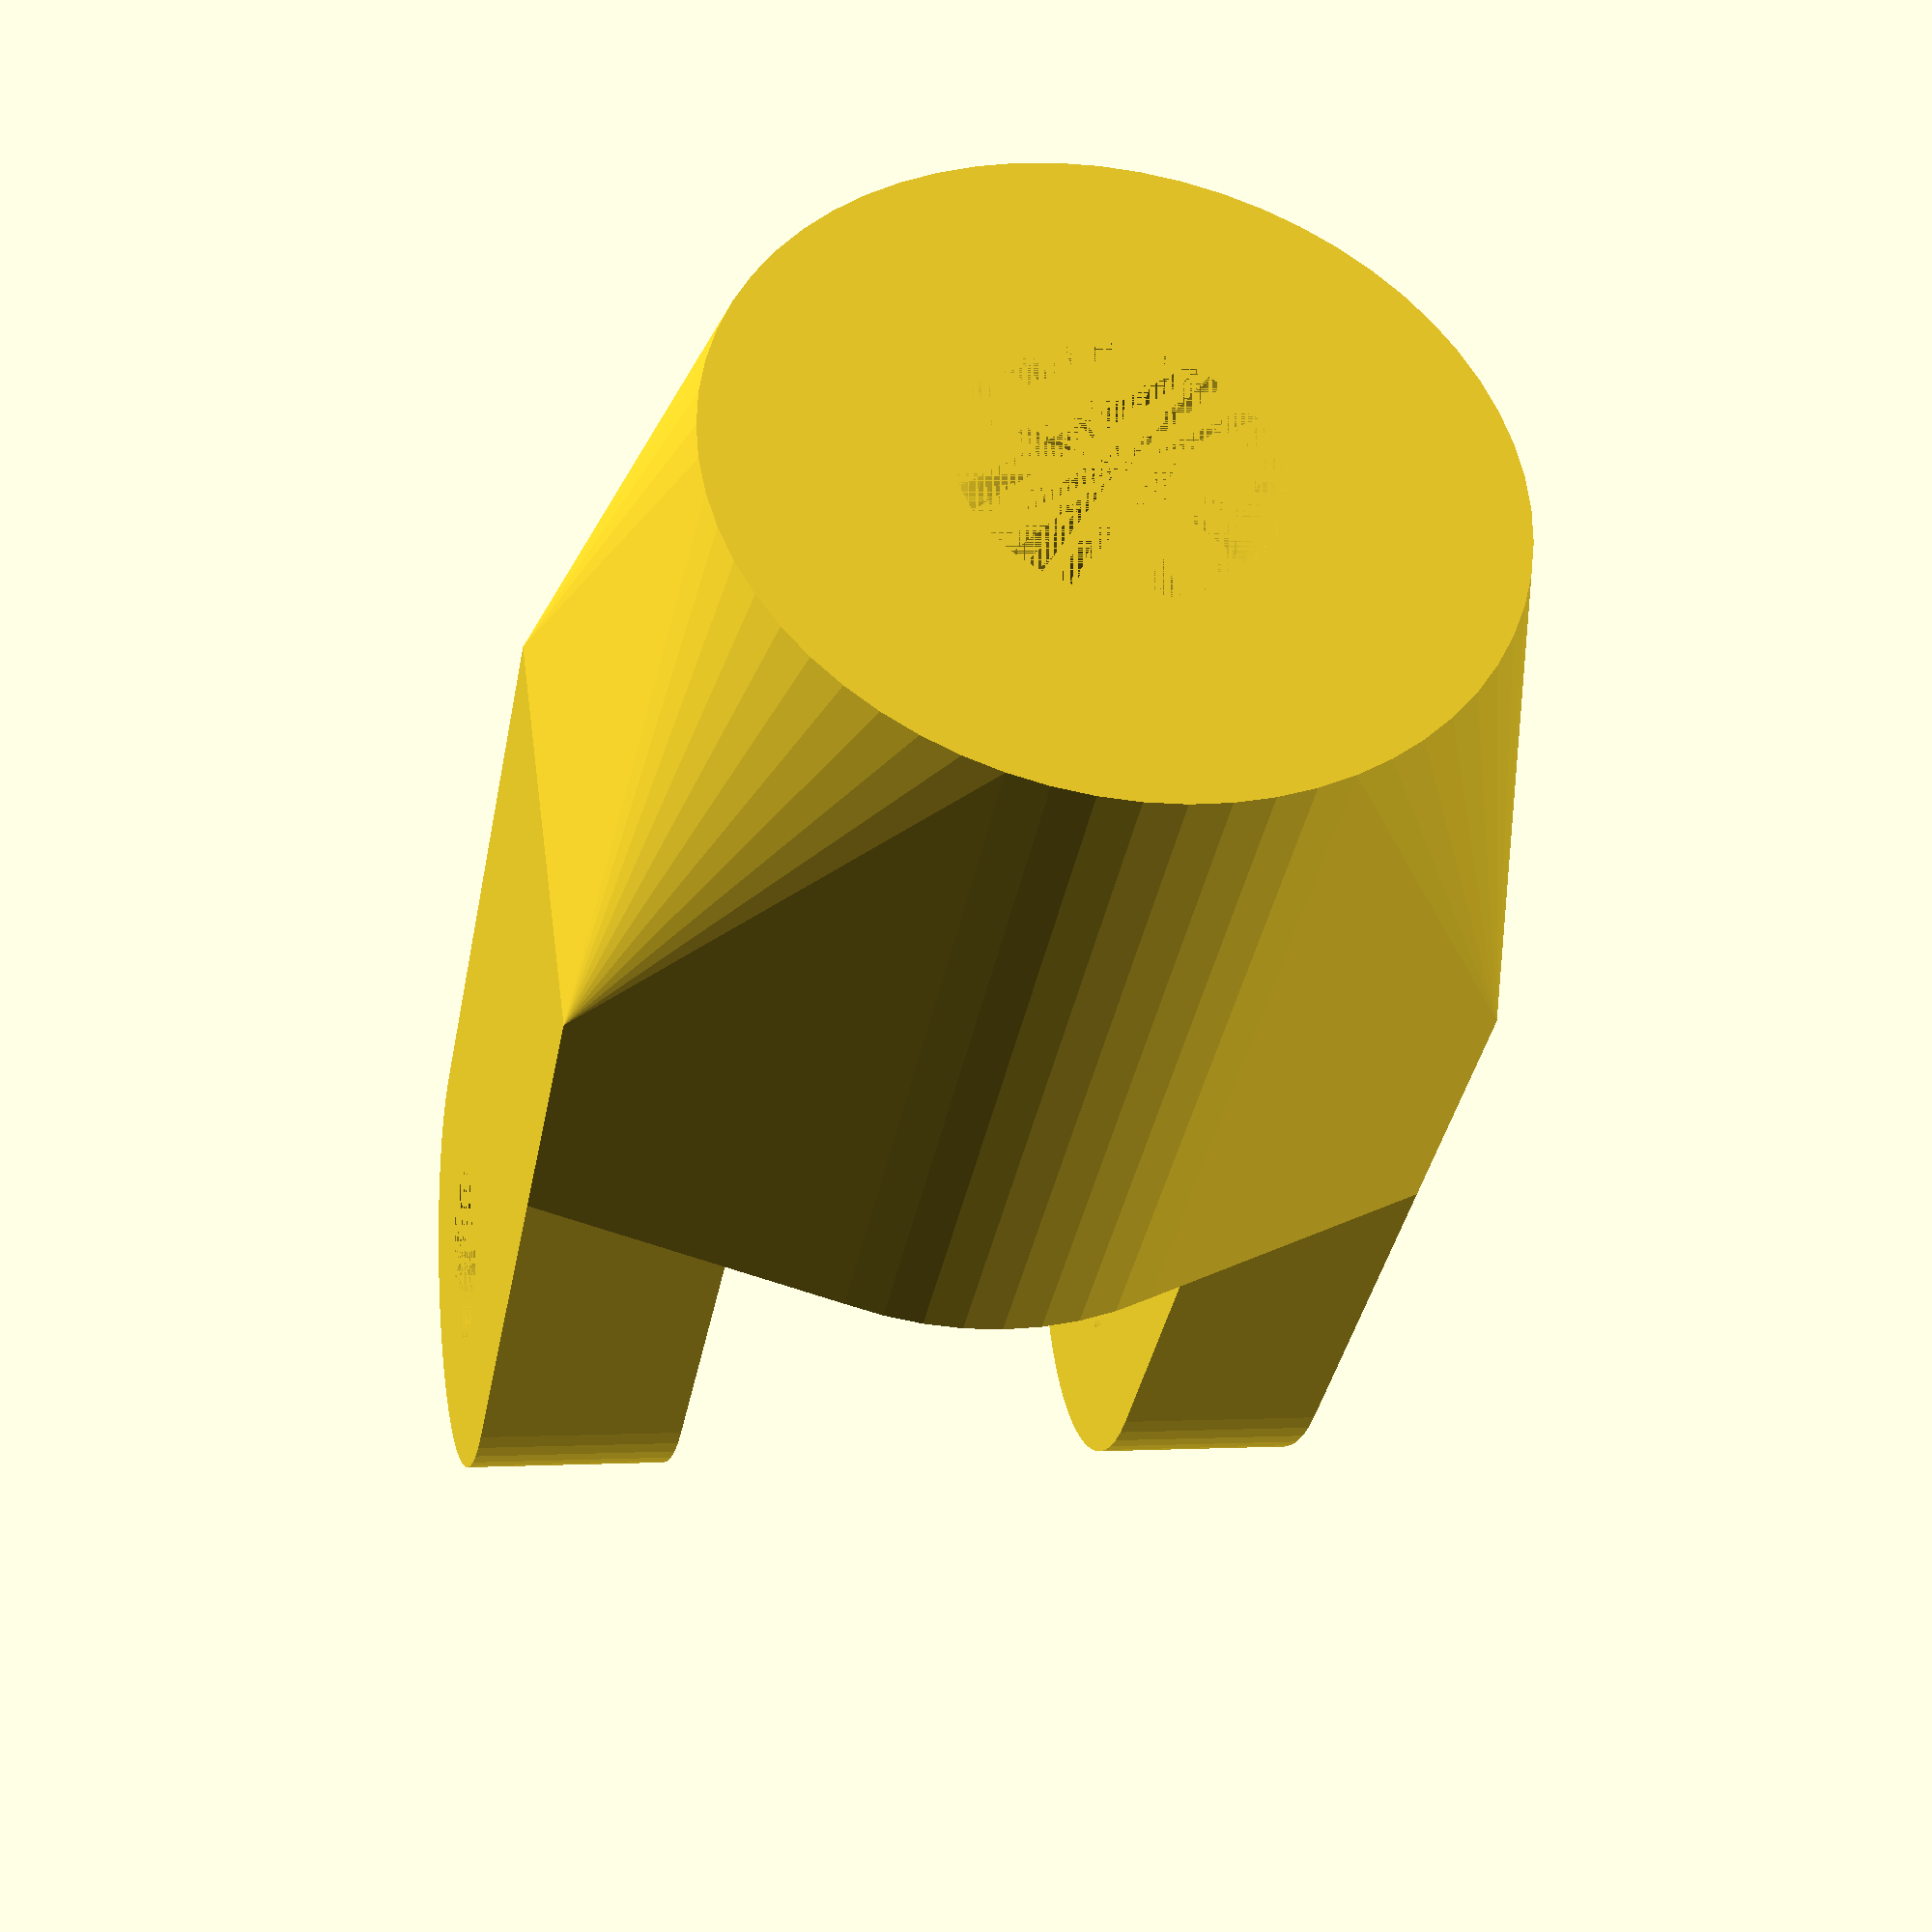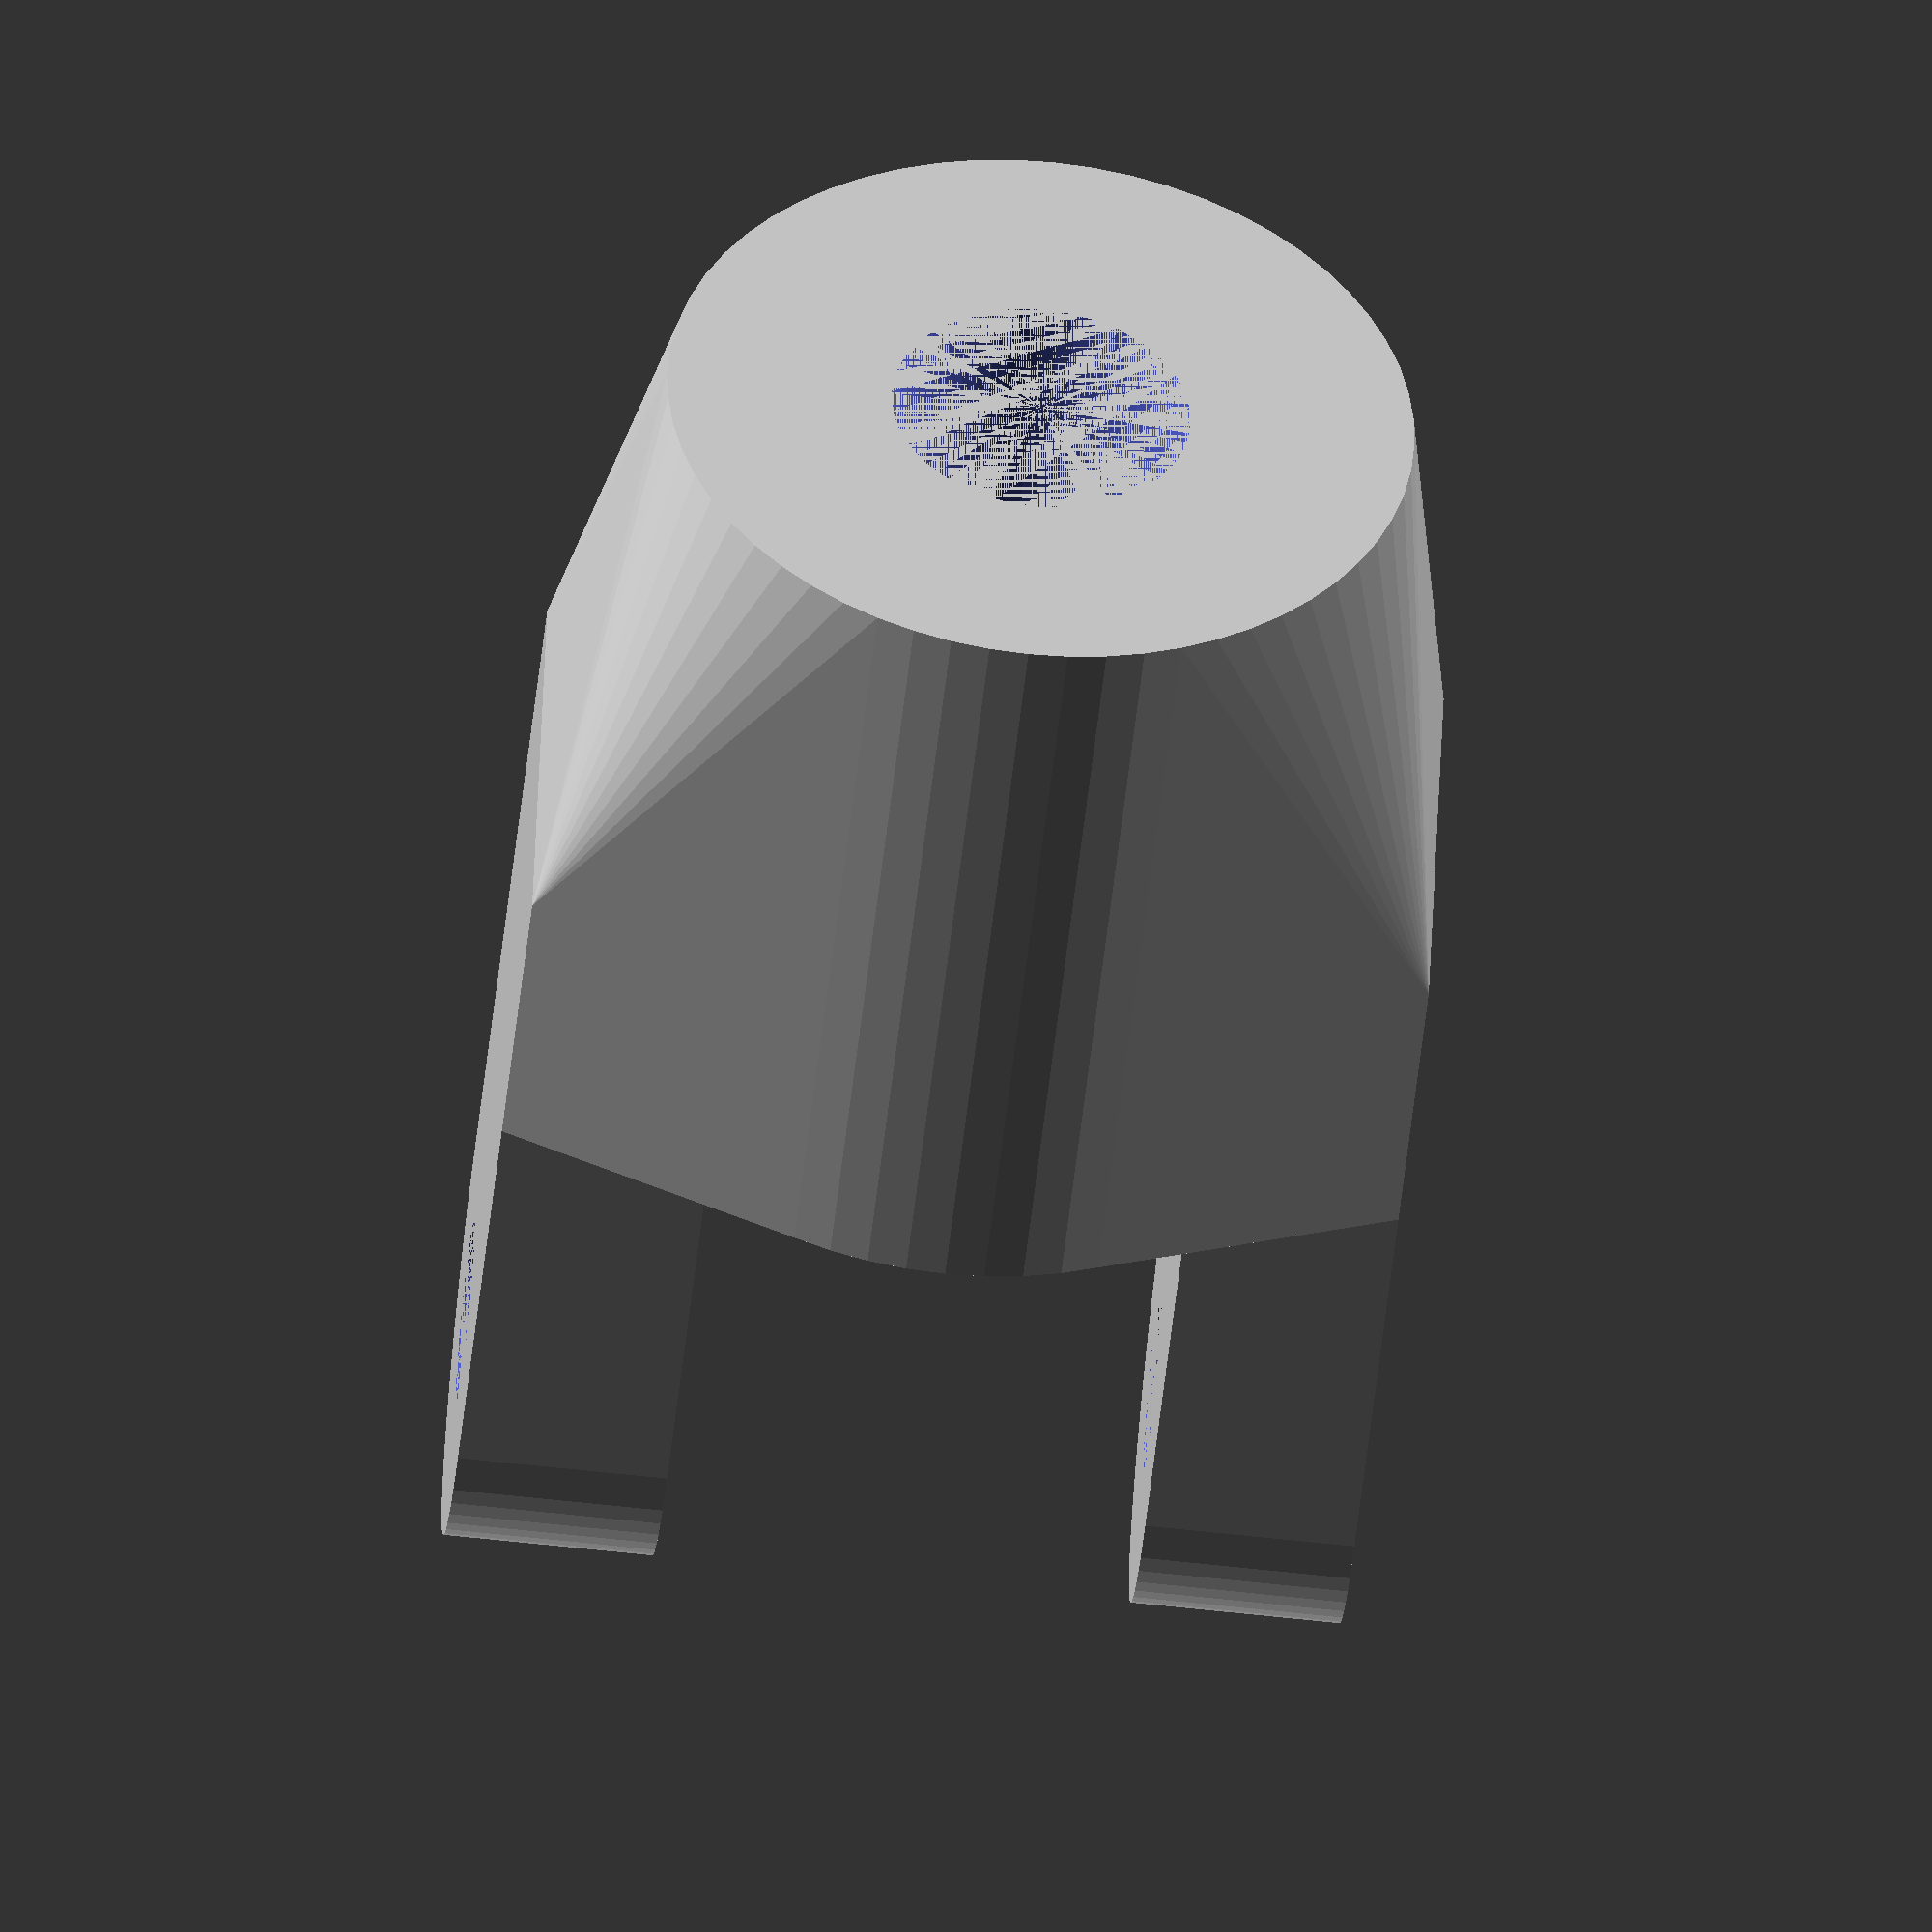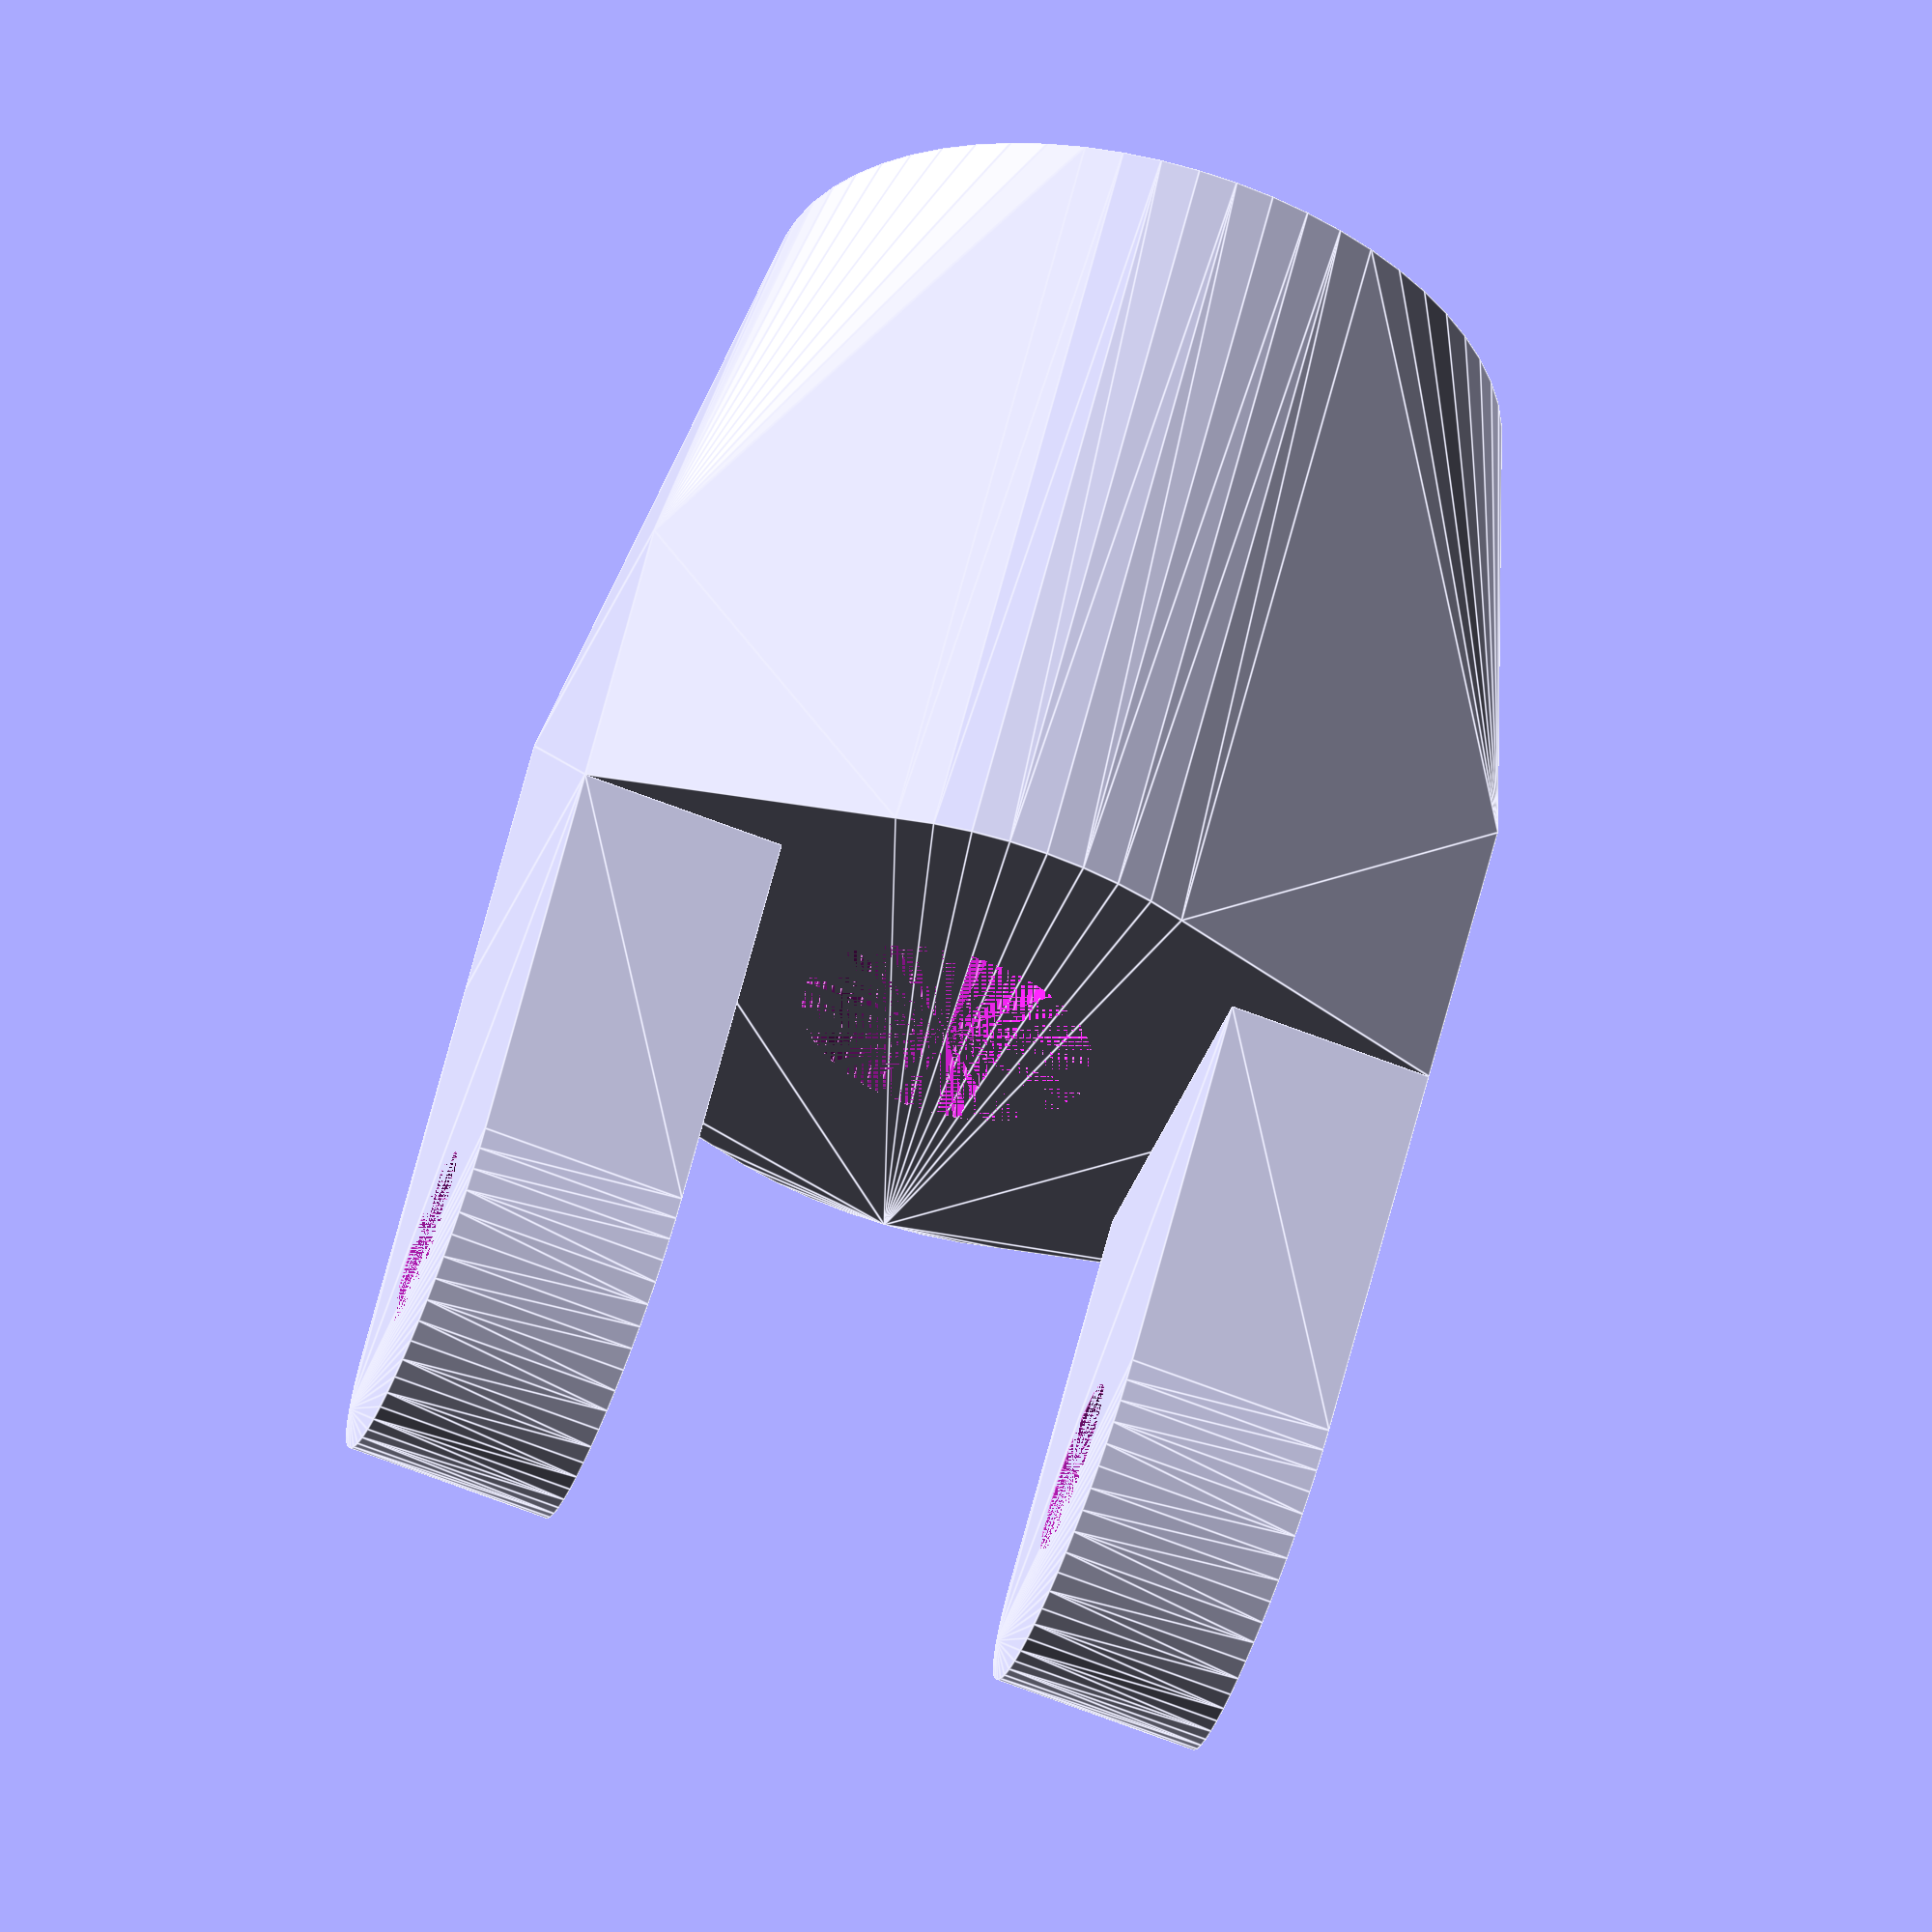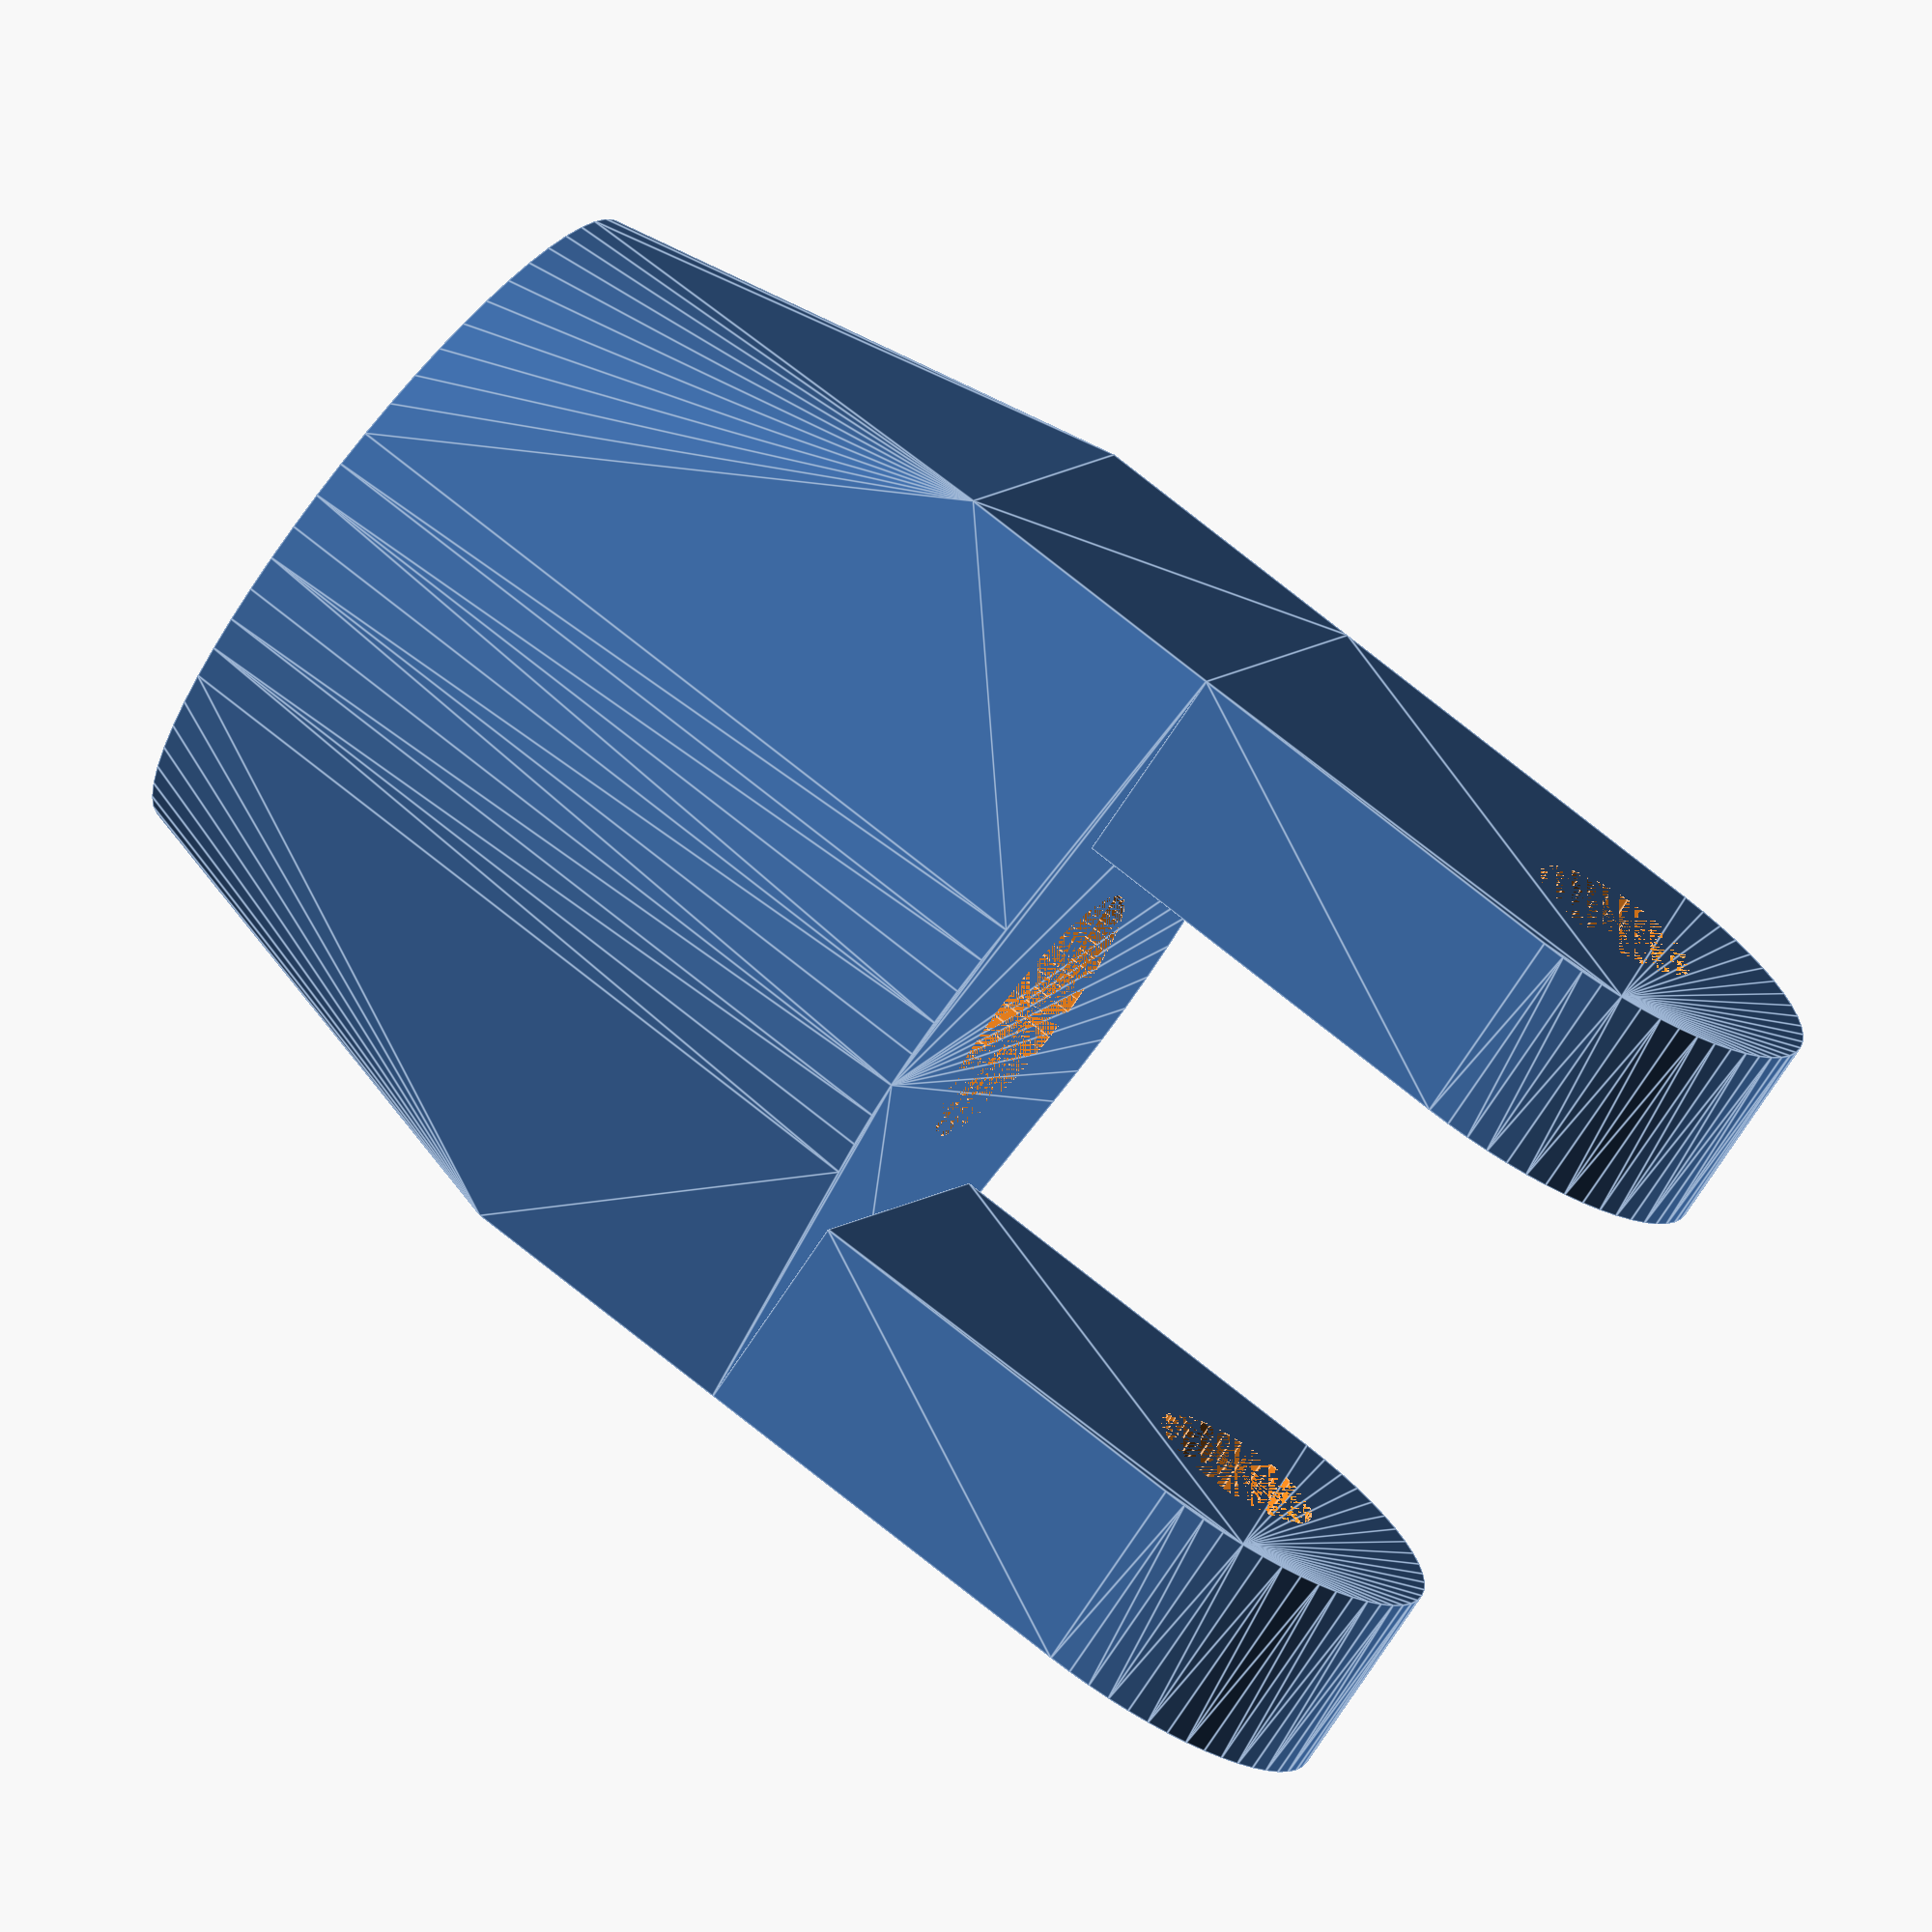
<openscad>

bracket();
*connector();

//------------------------------------ settings ------------------------------//
margin = 0.05;

// bracket
shaftDiameter = 1;          // shaft diameter
outerDiameter = 2.5;        // shaft holder outer diameter
shaftLength = 2.75;         // shaft holder length

// arm
armWidth = 1.5;             // y
armHeight = 0.75 - margin;  // z
armLength = armWidth + armHeight;              // x
armDistance = 3;            // distance of arms (end to end)

// connector cube
connectorEdge = armDistance - (2*armHeight) - margin;
connector = [connectorEdge, connectorEdge, connectorEdge];

//------------------------------------ bracket -------------------------------//
module bracket() {
    // set origin into turing point of bracket
    translate([-shaftLength - armLength + (armWidth/2), 0, 0]) {
        difference() {
            // unite shaft and brackets
            union() {
                hull() {
                    // cylinder with shaft
                    rotate([0, 90, 0])
                        cylinder(d = outerDiameter, h = shaftLength, $fn = 60);
                    // arm base to form hull
                    translate([0, -(armWidth)/2, -armDistance/2]) {
                        for(z=[0, armDistance-armHeight]) {
                            translate([shaftLength-1, 0, z])
                                cube([1, armWidth, armHeight]);
                        }
                    }
                }
                // arms
                translate([0, -armWidth/2, -armDistance/2]) {
                    for(z=[0, armDistance-armHeight]) {
                        translate([shaftLength, 0, z]) arm();
                    }
                }
            }
            // shaft hole
            rotate([0, 90, 0])
                cylinder(d = shaftDiameter, h = shaftLength, $fn = 60);
        }
    }
}

module arm() {
    difference() {
        hull() {
            cube([armLength-armWidth, armWidth, armHeight]);
            translate([armLength-(armWidth/2), armWidth/2, 0])
                cylinder(d = armWidth, h = armHeight, $fn = 60);    
        }
        // hole
        translate([armLength-(armWidth/2), armWidth/2, 0])
            cylinder(d = 0.5 + 2*margin, h = armHeight, $fn = 60);
    }
}

//------------------------------------ connector -----------------------------//
module connector() {
    // set origin into center of cube
    translate([-connector.x/2, -connector.y/2, -connector.z/2]) {
        difference() {
            cube(connector);
            // holes
            translate([0, connectorEdge/2, connectorEdge/2]) rotate([0, 90, 0])
                cylinder(d = 0.5+(2*margin), h = connectorEdge, $fn = 60);
            translate([connectorEdge/2, 0, connectorEdge/2]) rotate([-90, 0, 0])
                cylinder(d = 0.5+(2*margin), h = connectorEdge, $fn = 60);
        }
    }

}

</openscad>
<views>
elev=359.5 azim=36.6 roll=256.9 proj=p view=wireframe
elev=67.3 azim=341.7 roll=263.9 proj=o view=wireframe
elev=72.3 azim=49.3 roll=249.4 proj=o view=edges
elev=251.3 azim=338.0 roll=33.2 proj=o view=edges
</views>
